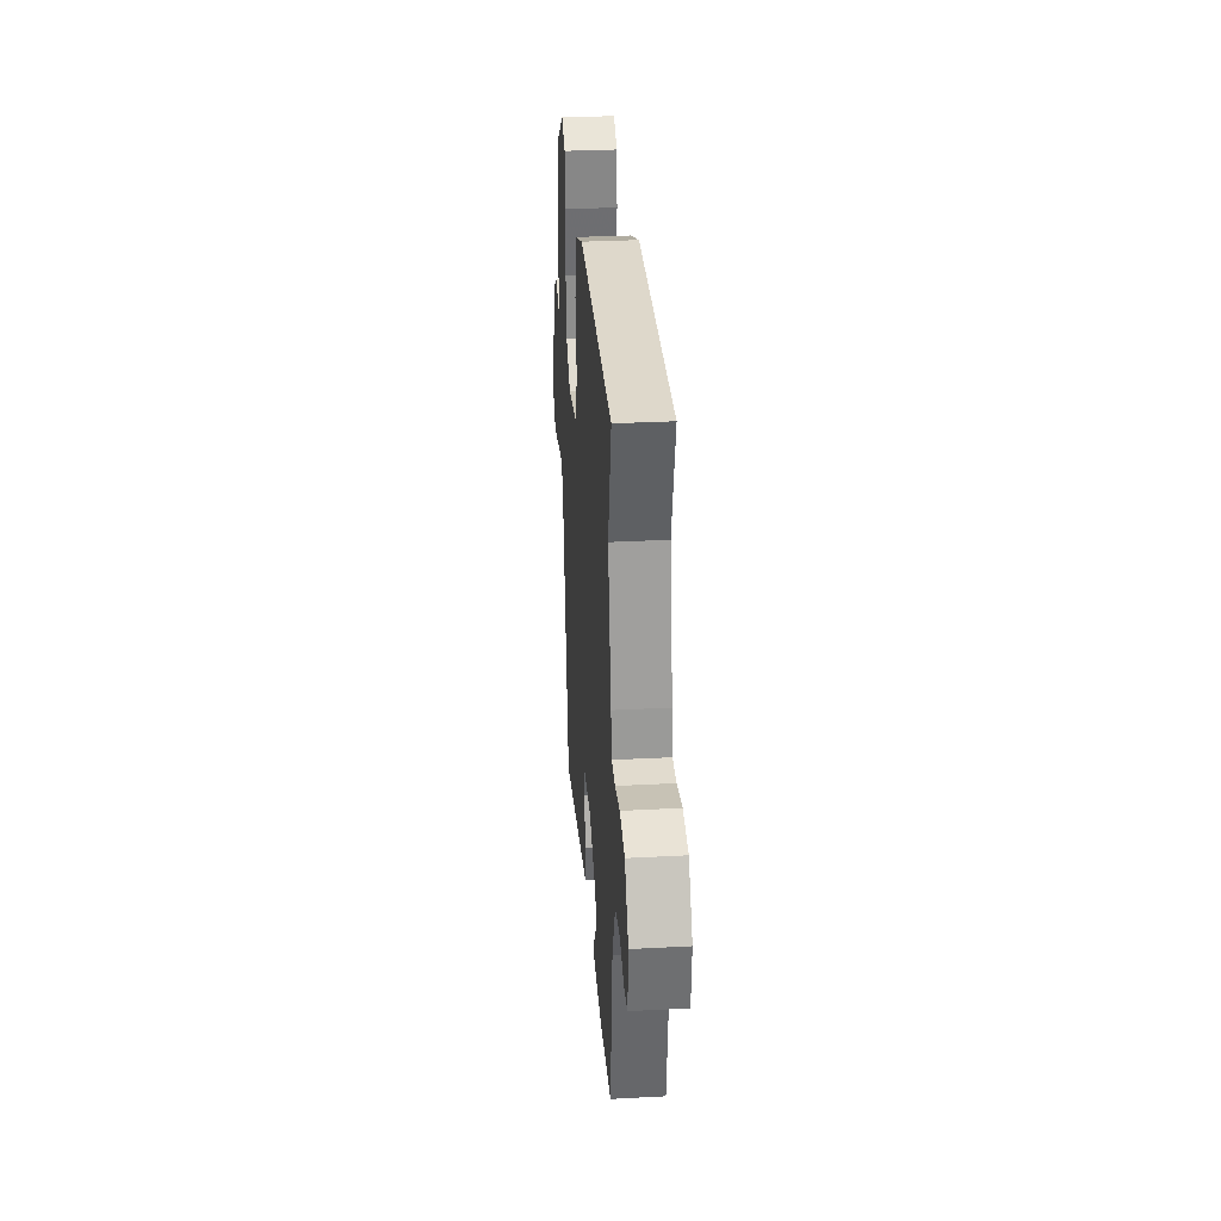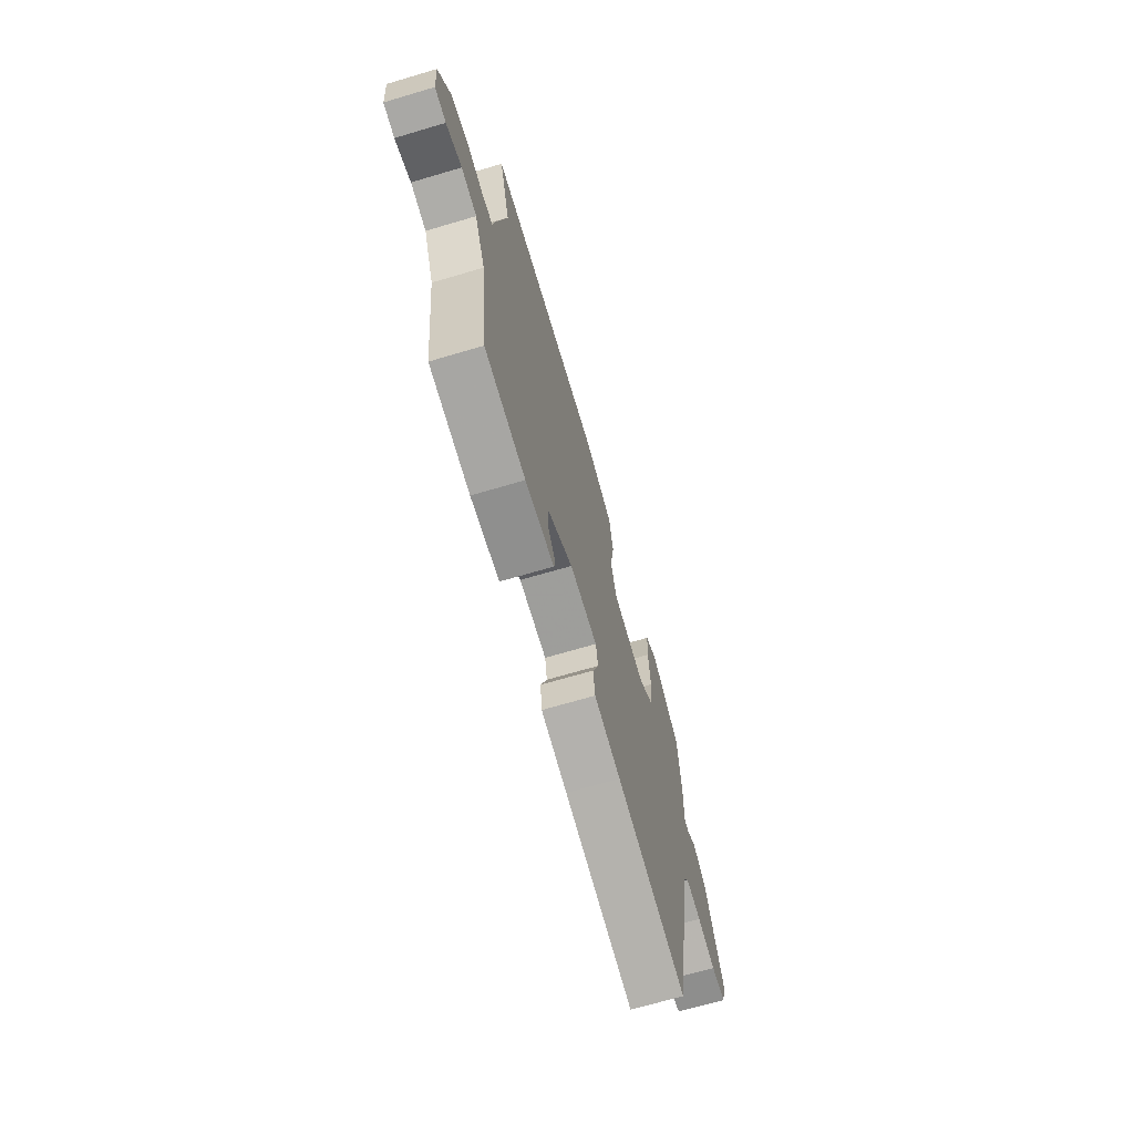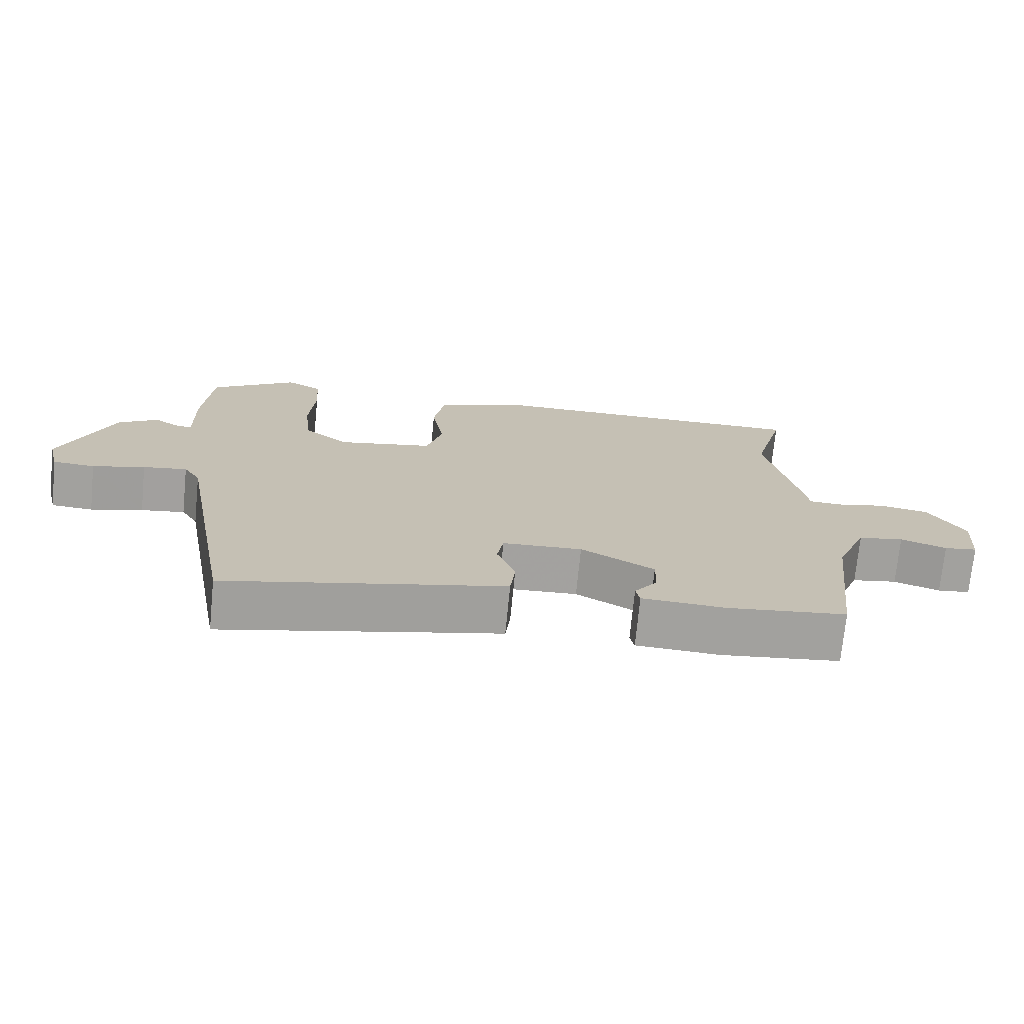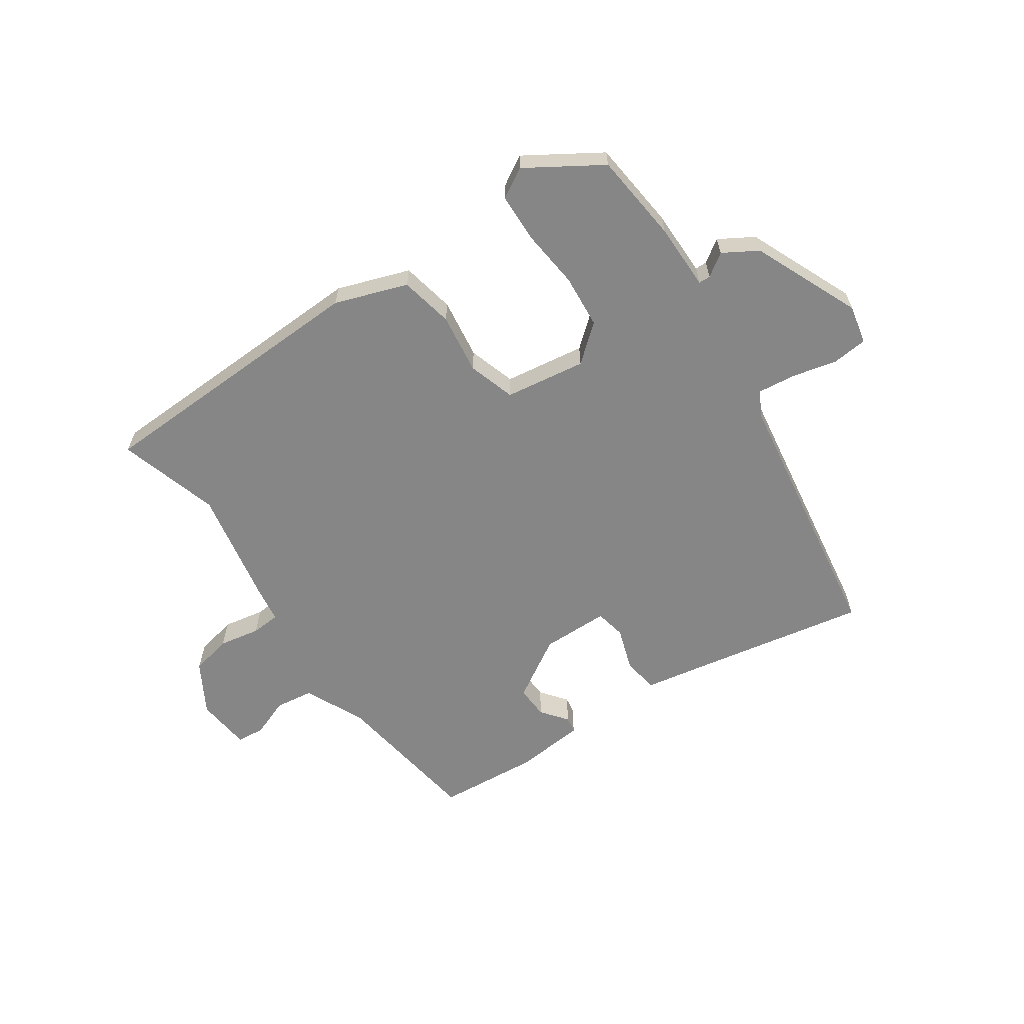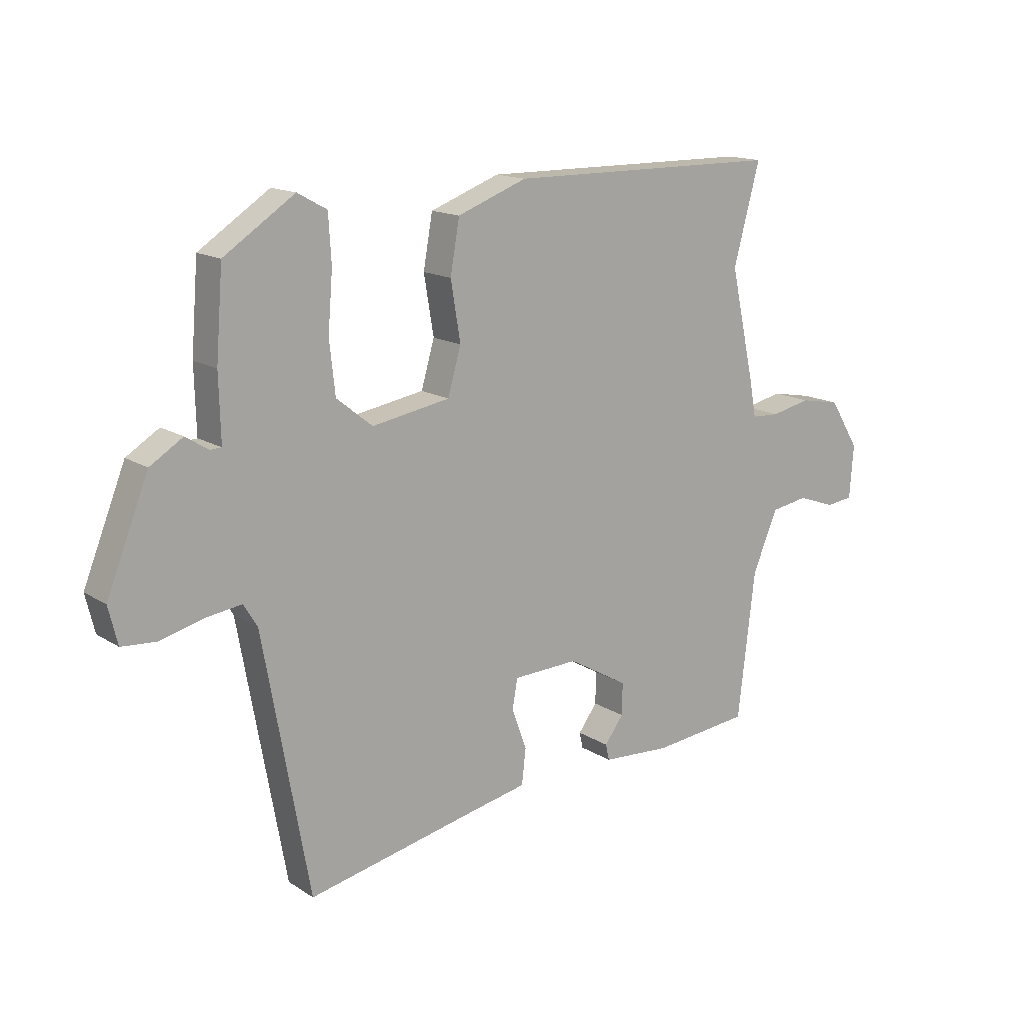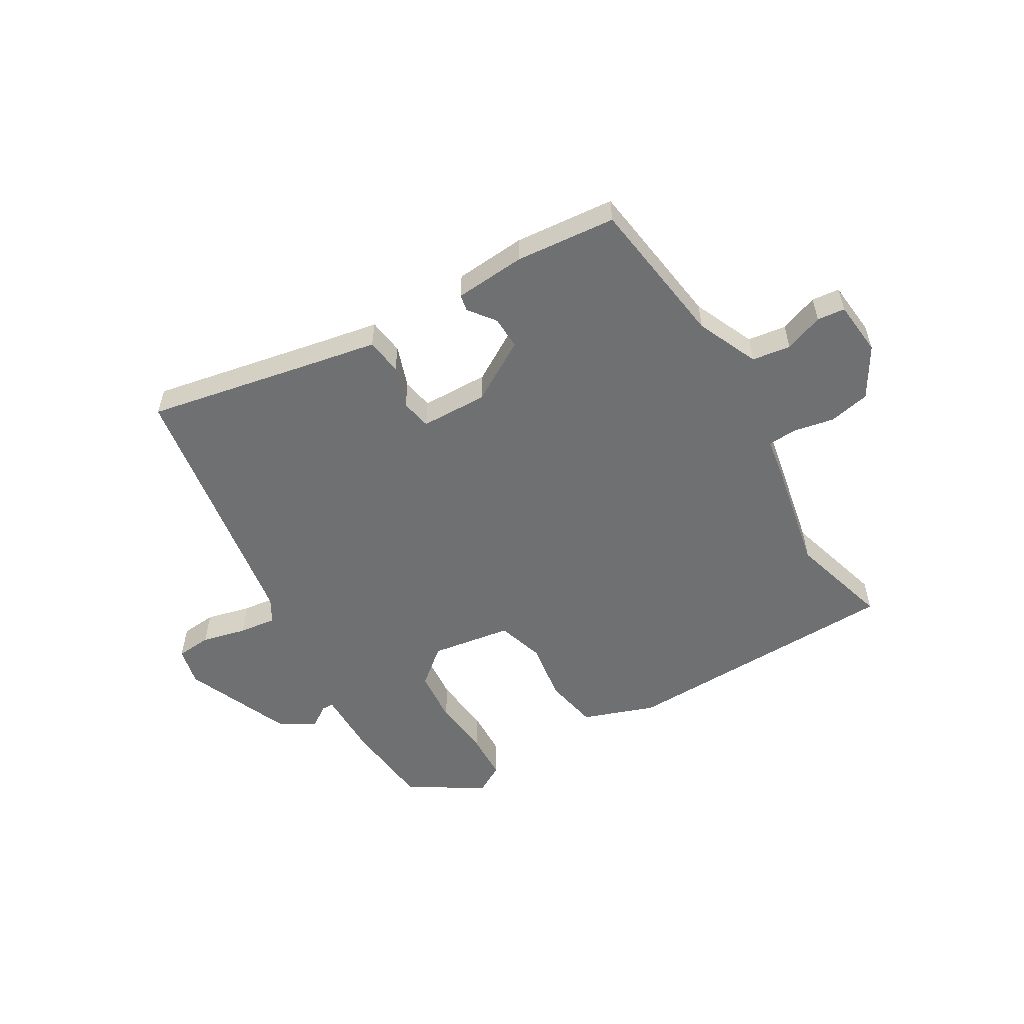
<metadata>
{"format":"obj","ext":"obj","renderer":"f3d","projection":"perspective","resolution":1024,"background":"white","views":[{"elev":31.4,"azim":-94.3,"up":"+Z"},{"elev":-68.4,"azim":-73.5,"up":"+Z"},{"elev":-72.3,"azim":174.4,"up":"+Z"},{"elev":-62.2,"azim":35.9,"up":"+Y"},{"elev":15.0,"azim":143.1,"up":"+Z"},{"elev":-54.9,"azim":-148.2,"up":"+Y"}]}
</metadata>
<code>
v 0.375 0.07 -0.536
v 0.085 0.07 -0.473
v -0.024 0.07 -0.45
v -0.031 0.07 -0.388
v -0.005 0.07 -0.317
v -0.014 0.07 -0.265
v -0.128 0.07 -0.26
v -0.233 0.07 -0.32
v -0.232 0.07 -0.376
v -0.199 0.07 -0.421
v -0.205 0.07 -0.449
v -0.325 0.07 -0.456
v -0.495 0.07 -0.437
v -0.525 0.07 -0.182
v -0.569 0.07 -0.077
v -0.634 0.07 -0.066
v -0.7 0.07 -0.089
v -0.747 0.07 -0.083
v -0.754 0.07 0.01
v -0.702 0.07 0.094
v -0.632 0.07 0.107
v -0.563 0.07 0.092
v -0.514 0.07 0.094
v -0.503 0.07 0.155
v -0.46 0.07 0.351
v -0.506 0.07 0.523
v -0.027 0.07 0.525
v 0.094 0.07 0.479
v 0.11 0.07 0.388
v 0.093 0.07 0.286
v 0.116 0.07 0.206
v 0.252 0.07 0.182
v 0.315 0.07 0.232
v 0.325 0.07 0.323
v 0.317 0.07 0.424
v 0.322 0.07 0.505
v 0.373 0.07 0.533
v 0.496 0.07 0.451
v 0.508 0.07 0.299
v 0.505 0.07 0.186
v 0.525 0.07 0.185
v 0.564 0.07 0.21
v 0.621 0.07 0.174
v 0.694 0.07 -0.009
v 0.678 0.07 -0.074
v 0.618 0.07 -0.078
v 0.543 0.07 -0.058
v 0.48 0.07 -0.049
v 0.456 0.07 -0.088
v 0.375 0 -0.536
v 0.085 0 -0.473
v -0.024 0 -0.45
v -0.031 0 -0.388
v -0.005 0 -0.317
v -0.014 0 -0.265
v -0.128 0 -0.26
v -0.233 0 -0.32
v -0.232 0 -0.376
v -0.199 0 -0.421
v -0.205 0 -0.449
v -0.325 0 -0.456
v -0.495 0 -0.437
v -0.525 0 -0.182
v -0.569 0 -0.077
v -0.634 0 -0.066
v -0.7 0 -0.089
v -0.747 0 -0.083
v -0.754 0 0.01
v -0.702 0 0.094
v -0.632 0 0.107
v -0.563 0 0.092
v -0.514 0 0.094
v -0.503 0 0.155
v -0.46 0 0.351
v -0.506 0 0.523
v -0.027 0 0.525
v 0.094 0 0.479
v 0.11 0 0.388
v 0.093 0 0.286
v 0.116 0 0.206
v 0.252 0 0.182
v 0.315 0 0.232
v 0.325 0 0.323
v 0.317 0 0.424
v 0.322 0 0.505
v 0.373 0 0.533
v 0.496 0 0.451
v 0.508 0 0.299
v 0.505 0 0.186
v 0.525 0 0.185
v 0.564 0 0.21
v 0.621 0 0.174
v 0.694 0 -0.009
v 0.678 0 -0.074
v 0.618 0 -0.078
v 0.543 0 -0.058
v 0.48 0 -0.049
v 0.456 0 -0.088
f 45 46 47
f 44 45 47
f 43 44 47
f 42 43 47
f 41 42 47
f 40 41 47 48
f 40 48 49
f 39 40 49
f 38 39 49
f 37 38 49
f 36 37 49
f 35 36 49
f 34 35 49
f 28 29 30
f 27 28 30
f 26 27 30
f 25 26 30
f 25 30 31
f 24 25 31
f 23 24 31
f 20 21 22
f 19 20 22
f 18 19 22
f 17 18 22
f 16 17 22
f 15 16 22 23
f 23 31 32
f 15 23 32
f 14 15 32
f 12 13 14
f 11 12 14
f 10 11 14
f 9 10 14
f 2 3 4 5
f 2 5 6
f 1 2 6
f 33 34 49 1
f 8 9 14
f 7 8 14 32
f 6 7 32 33
f 1 6 33
f 96 95 94
f 96 94 93
f 96 93 92
f 96 92 91
f 96 91 90
f 97 96 90 89
f 98 97 89
f 98 89 88
f 98 88 87
f 98 87 86
f 98 86 85
f 98 85 84
f 98 84 83
f 79 78 77
f 79 77 76
f 79 76 75
f 79 75 74
f 80 79 74
f 80 74 73
f 80 73 72
f 71 70 69
f 71 69 68
f 71 68 67
f 71 67 66
f 71 66 65
f 72 71 65 64
f 81 80 72
f 81 72 64
f 81 64 63
f 63 62 61
f 63 61 60
f 63 60 59
f 63 59 58
f 54 53 52 51
f 55 54 51
f 55 51 50
f 50 98 83 82
f 63 58 57
f 81 63 57 56
f 82 81 56 55
f 82 55 50
f 1 50 51 2
f 2 51 52 3
f 3 52 53 4
f 4 53 54 5
f 5 54 55 6
f 6 55 56 7
f 7 56 57 8
f 8 57 58 9
f 9 58 59 10
f 10 59 60 11
f 11 60 61 12
f 12 61 62 13
f 13 62 63 14
f 14 63 64 15
f 15 64 65 16
f 16 65 66 17
f 17 66 67 18
f 18 67 68 19
f 19 68 69 20
f 20 69 70 21
f 21 70 71 22
f 22 71 72 23
f 23 72 73 24
f 24 73 74 25
f 25 74 75 26
f 26 75 76 27
f 27 76 77 28
f 28 77 78 29
f 29 78 79 30
f 30 79 80 31
f 31 80 81 32
f 32 81 82 33
f 33 82 83 34
f 34 83 84 35
f 35 84 85 36
f 36 85 86 37
f 37 86 87 38
f 38 87 88 39
f 39 88 89 40
f 40 89 90 41
f 41 90 91 42
f 42 91 92 43
f 43 92 93 44
f 44 93 94 45
f 45 94 95 46
f 46 95 96 47
f 47 96 97 48
f 48 97 98 49
f 49 98 50 1

</code>
